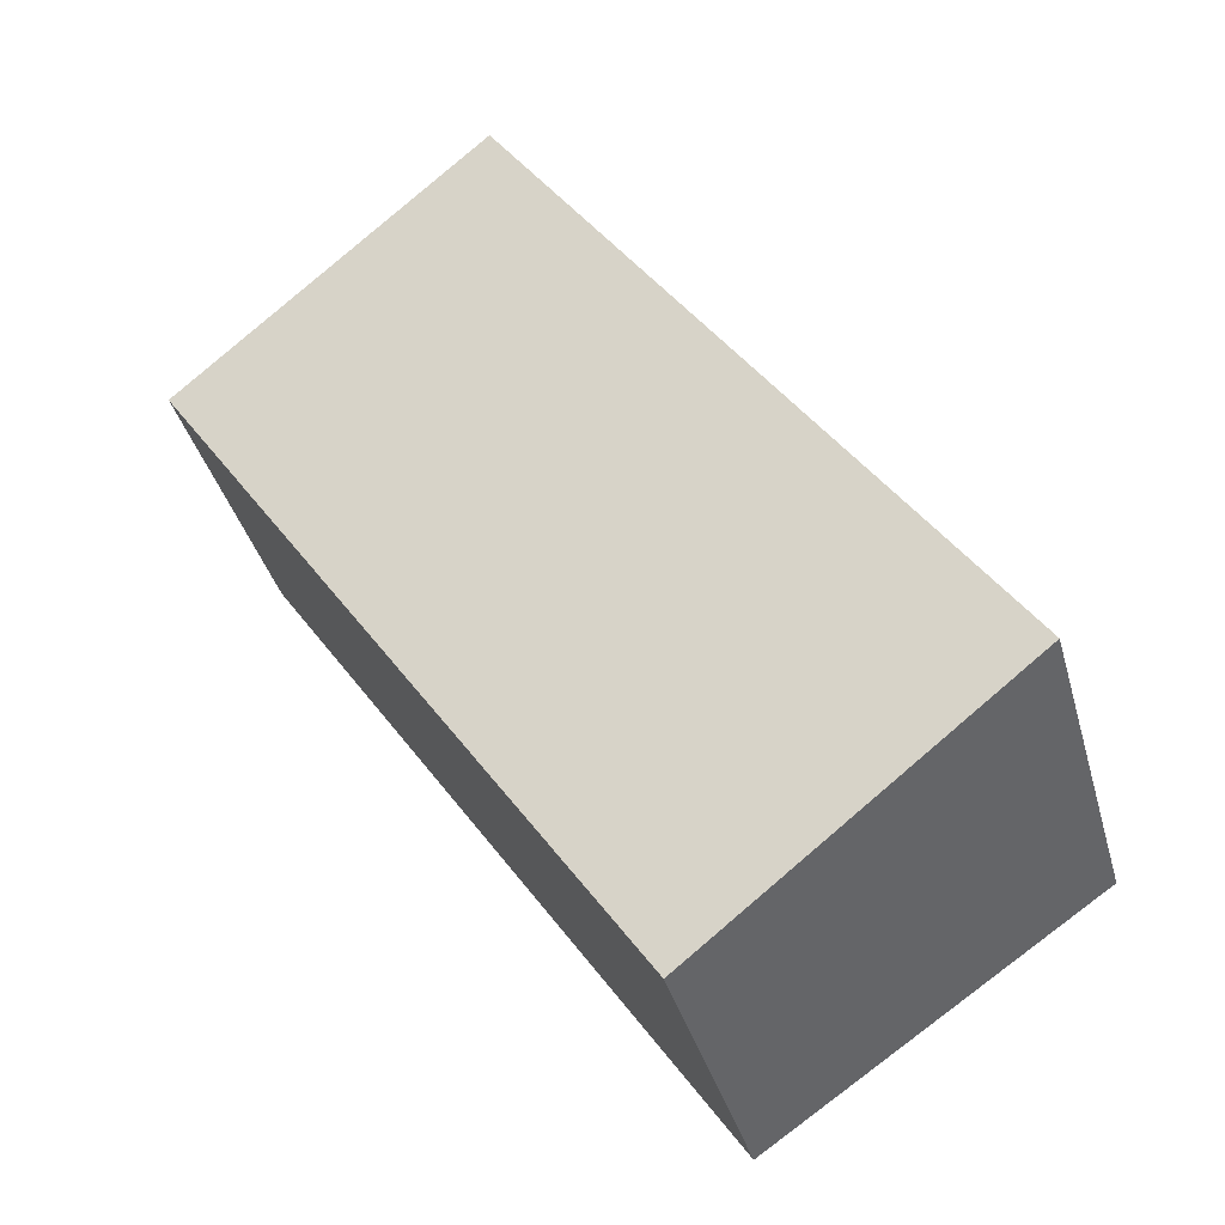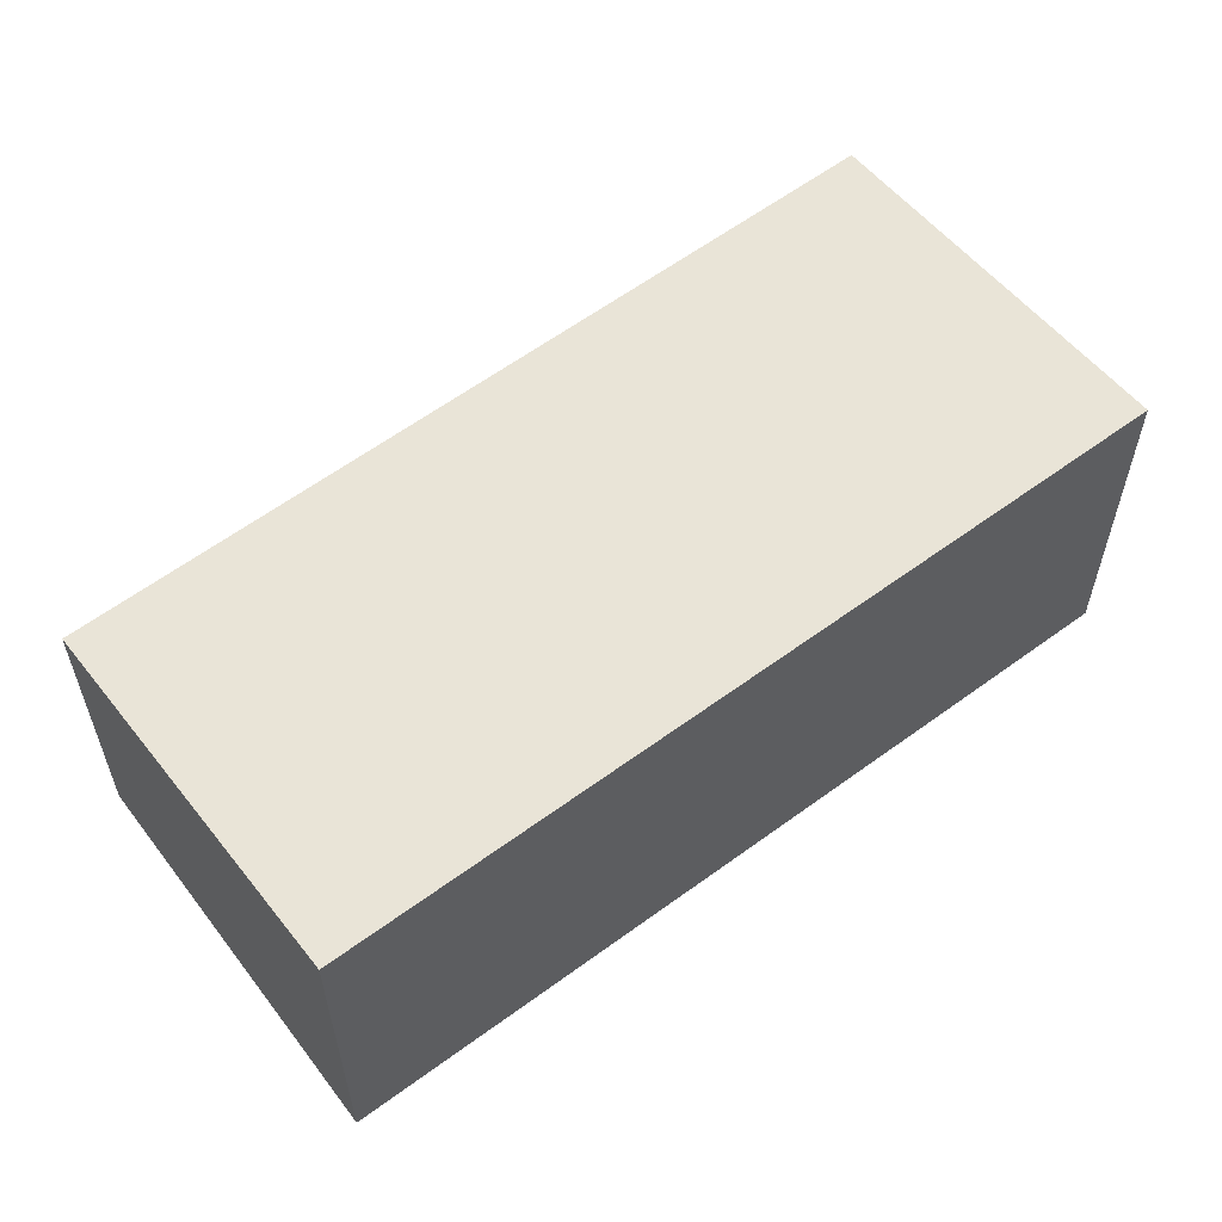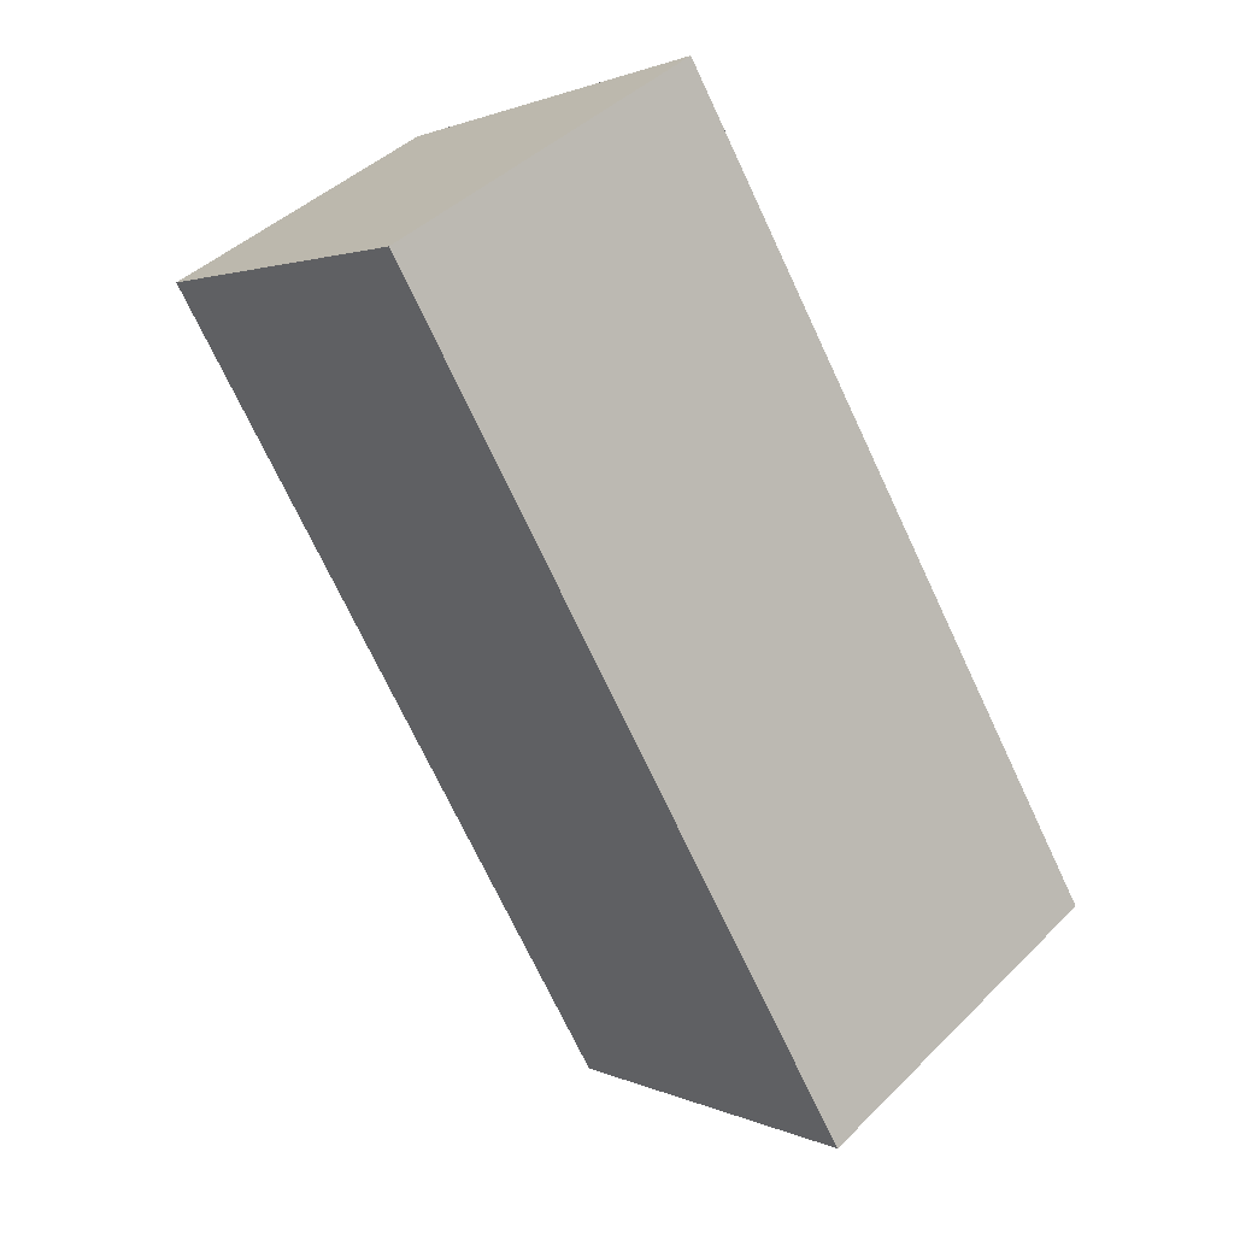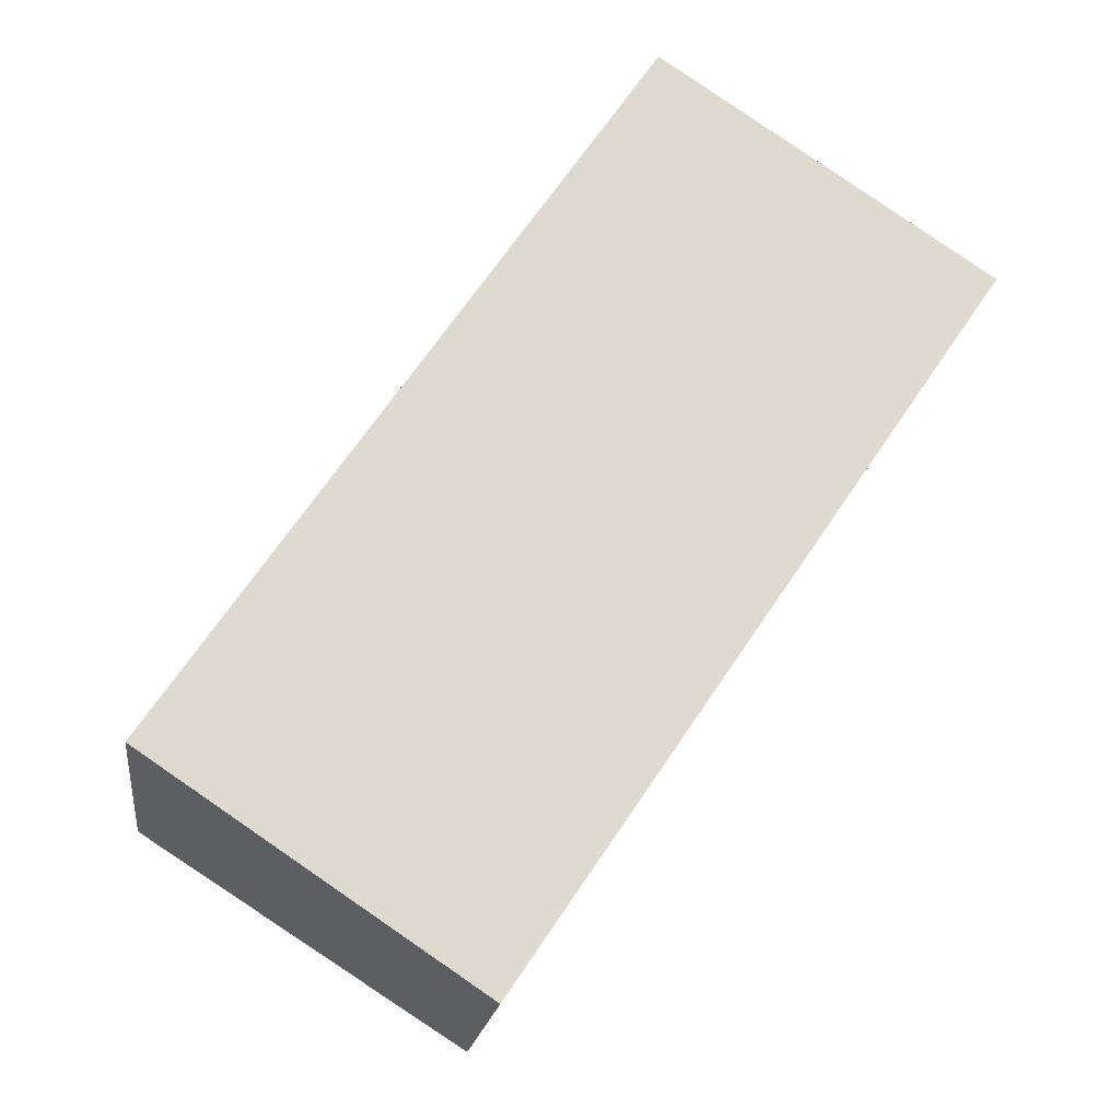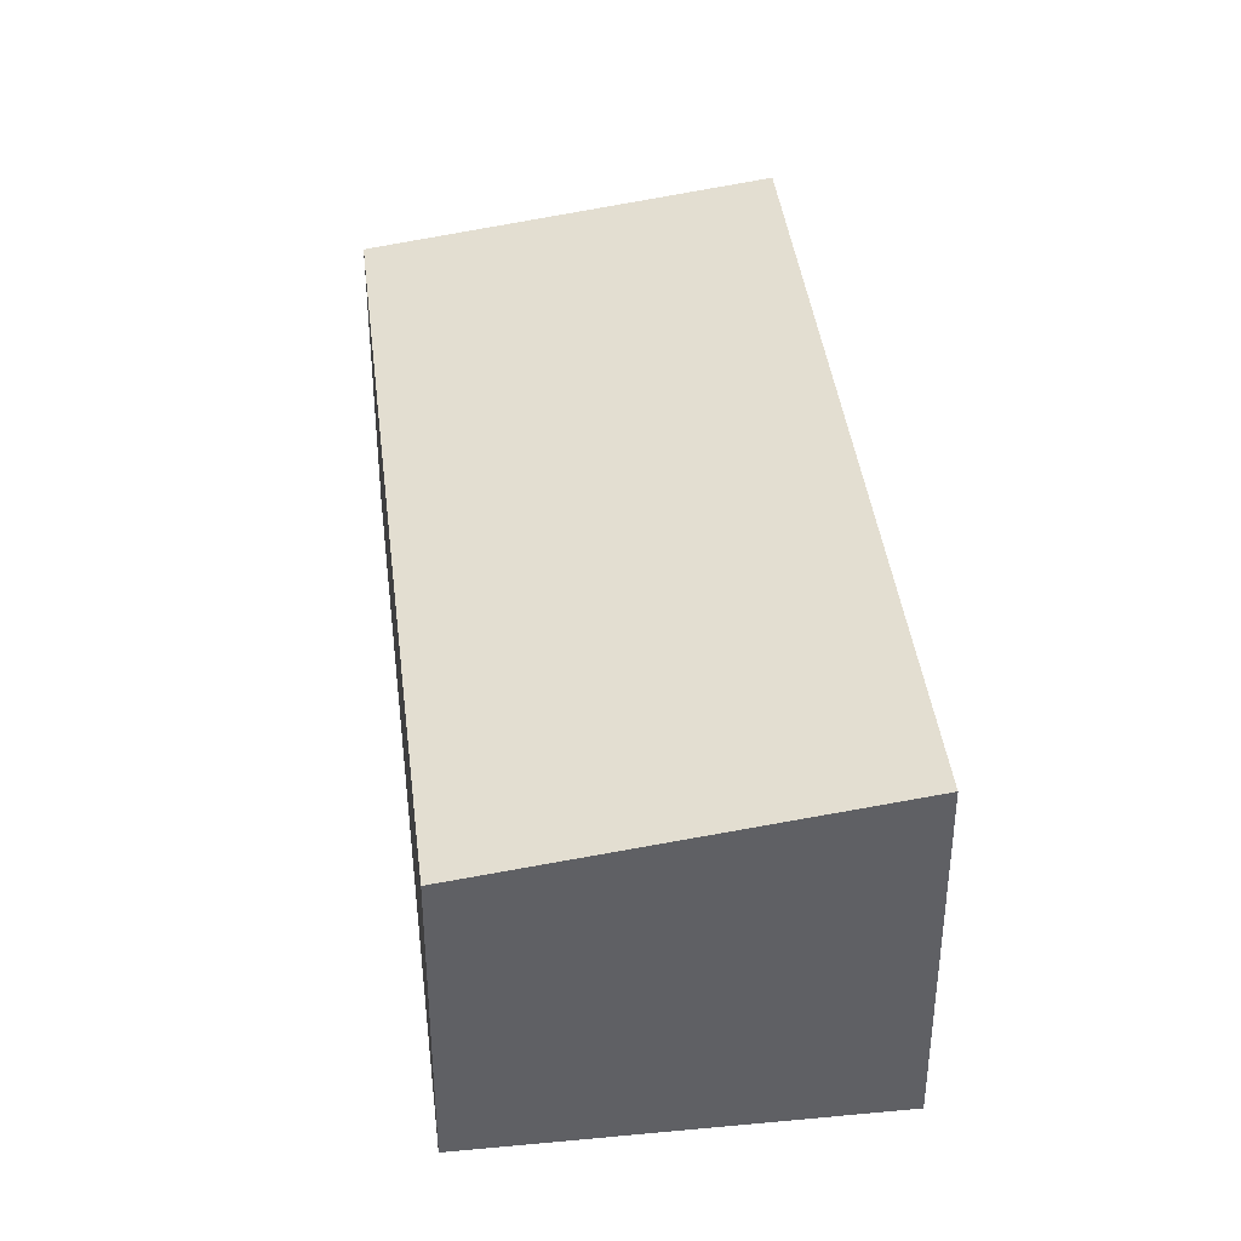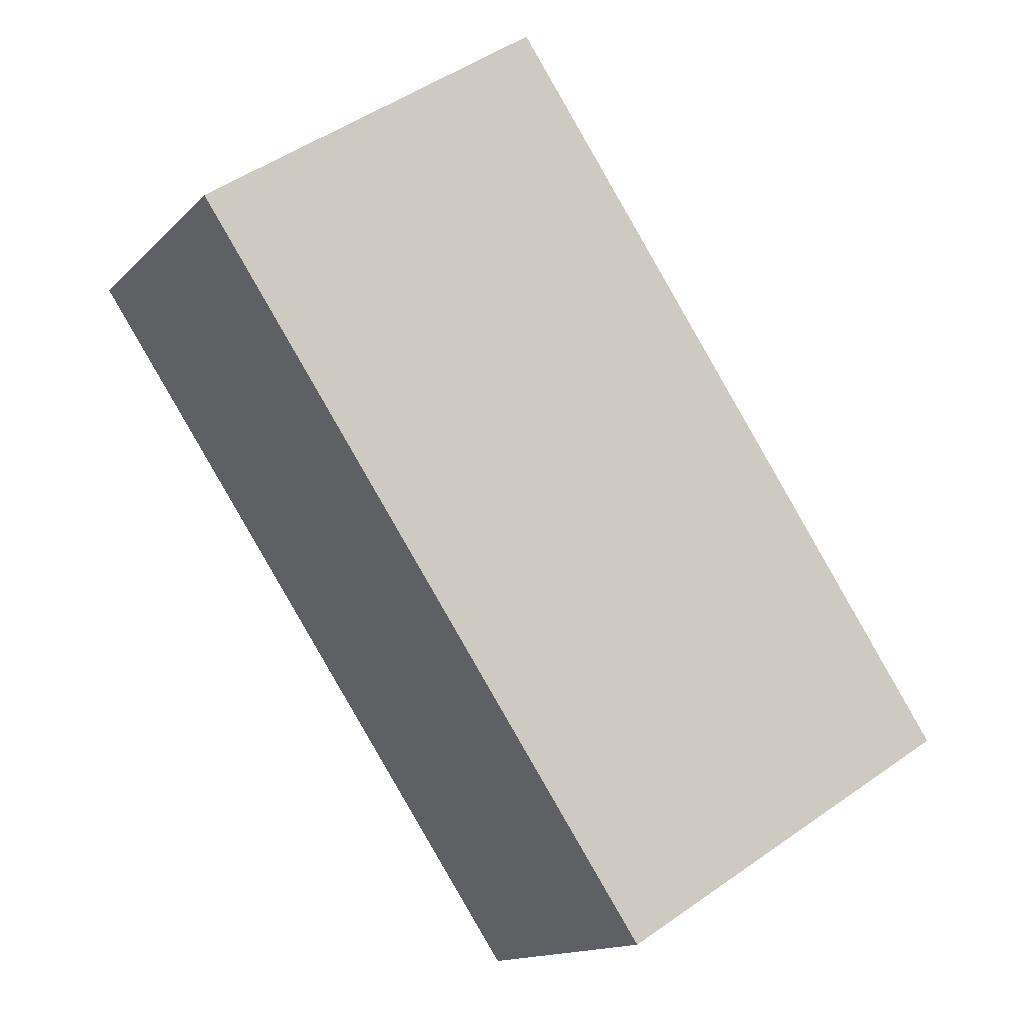
<metadata>
{"format":"obj","ext":"obj","renderer":"f3d","projection":"perspective","resolution":1024,"background":"white","views":[{"elev":-38.2,"azim":15.1,"up":"+Y"},{"elev":60.8,"azim":87.1,"up":"+Z"},{"elev":43.1,"azim":40.9,"up":"+Y"},{"elev":-18.7,"azim":172.7,"up":"+Y"},{"elev":40.6,"azim":27.2,"up":"+Z"},{"elev":-14.4,"azim":-27.2,"up":"+Y"}]}
</metadata>
<code>
v 217.9 -356.5 1.776
v 219.8 -355.2 2.079
v 222.6 -359.3 2.088
v 220.7 -360.6 1.785
v 222.6 -359.3 2.087
v 219.8 -355.2 2.078
v 219.9 -355.2 2.078
v 218 -356.5 1.776
v 219.9 -355.2 2.079
v 220.7 -360.6 1.789
v 218 -356.5 1.78
v 217.9 -356.5 1.78
v 220.7 -360.6 1.789
v 220.7 -360.6 1.785
v 222.6 -359.3 2.087
v 222.6 -359.3 2.088
v 217.9 -356.5 1.78
v 217.9 -356.5 1.776
v 217.9 -356.5 2.22e-16
v 217.9 -356.5 0
v 219.9 -355.2 2.079
v 219.8 -355.2 2.079
v 219.8 -355.2 0
v 219.9 -355.2 0
v 222.6 -359.3 2.087
v 222.6 -359.3 2.088
v 222.6 -359.3 0
v 222.6 -359.3 0
v 220.7 -360.6 1.785
v 220.7 -360.6 1.785
v 220.7 -360.6 2.22e-16
v 220.7 -360.6 0
v 220.7 -360.6 1.789
v 222.6 -359.3 2.087
v 222.6 -359.3 0
v 220.7 -360.6 0
v 219.8 -355.2 2.079
v 219.8 -355.2 2.078
v 219.8 -355.2 0
v 219.8 -355.2 0
v 217.9 -356.5 1.776
v 218 -356.5 1.776
v 218 -356.5 -2.22e-16
v 217.9 -356.5 2.22e-16
v 222.6 -359.3 2.088
v 219.9 -355.2 2.079
v 219.9 -355.2 0
v 222.6 -359.3 0
v 220.7 -360.6 1.785
v 220.7 -360.6 1.789
v 220.7 -360.6 0
v 220.7 -360.6 2.22e-16
v 219.8 -355.2 2.078
v 217.9 -356.5 1.78
v 217.9 -356.5 0
v 219.8 -355.2 0
v 218 -356.5 1.776
v 220.7 -360.6 1.785
v 220.7 -360.6 0
v 218 -356.5 -2.22e-16
v 222.6 -359.3 2.088
v 222.6 -359.3 2.088
v 222.6 -359.3 0
v 222.6 -359.3 0
v 217.9 -356.5 0
v 219.8 -355.2 0
v 222.6 -359.3 0
v 220.7 -360.6 0
f 7 6 2 9
f 12 6 7 11
f 13 11 7 15
f 15 7 9 16
f 14 8 11 13
f 11 8 1 12
f 13 10 4 14
f 15 5 10 13
f 16 3 5 15
f 18 19 20 17
f 22 23 24 21
f 26 27 28 25
f 30 31 32 29
f 34 35 36 33
f 38 39 40 37
f 42 43 44 41
f 46 47 48 45
f 50 51 52 49
f 54 55 56 53
f 58 59 60 57
f 62 63 64 61
f 66 67 68 65

</code>
